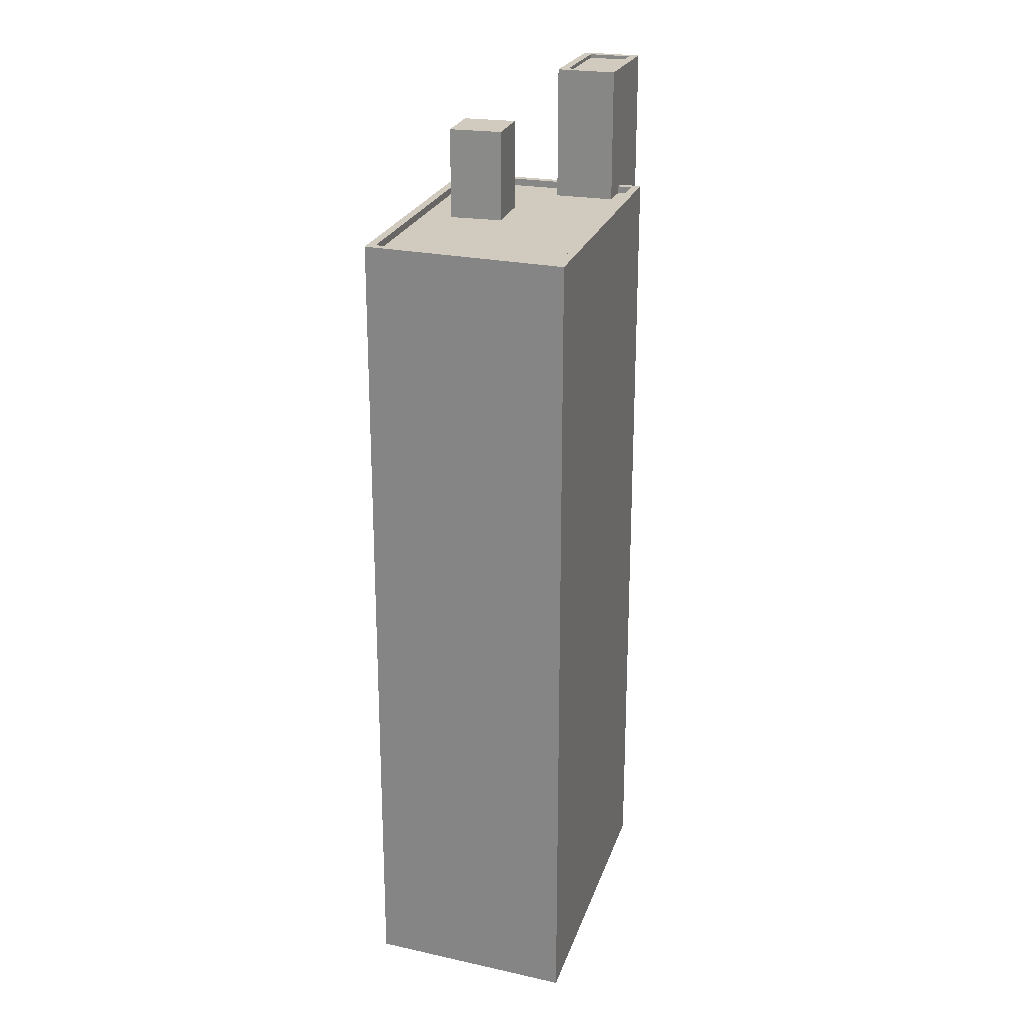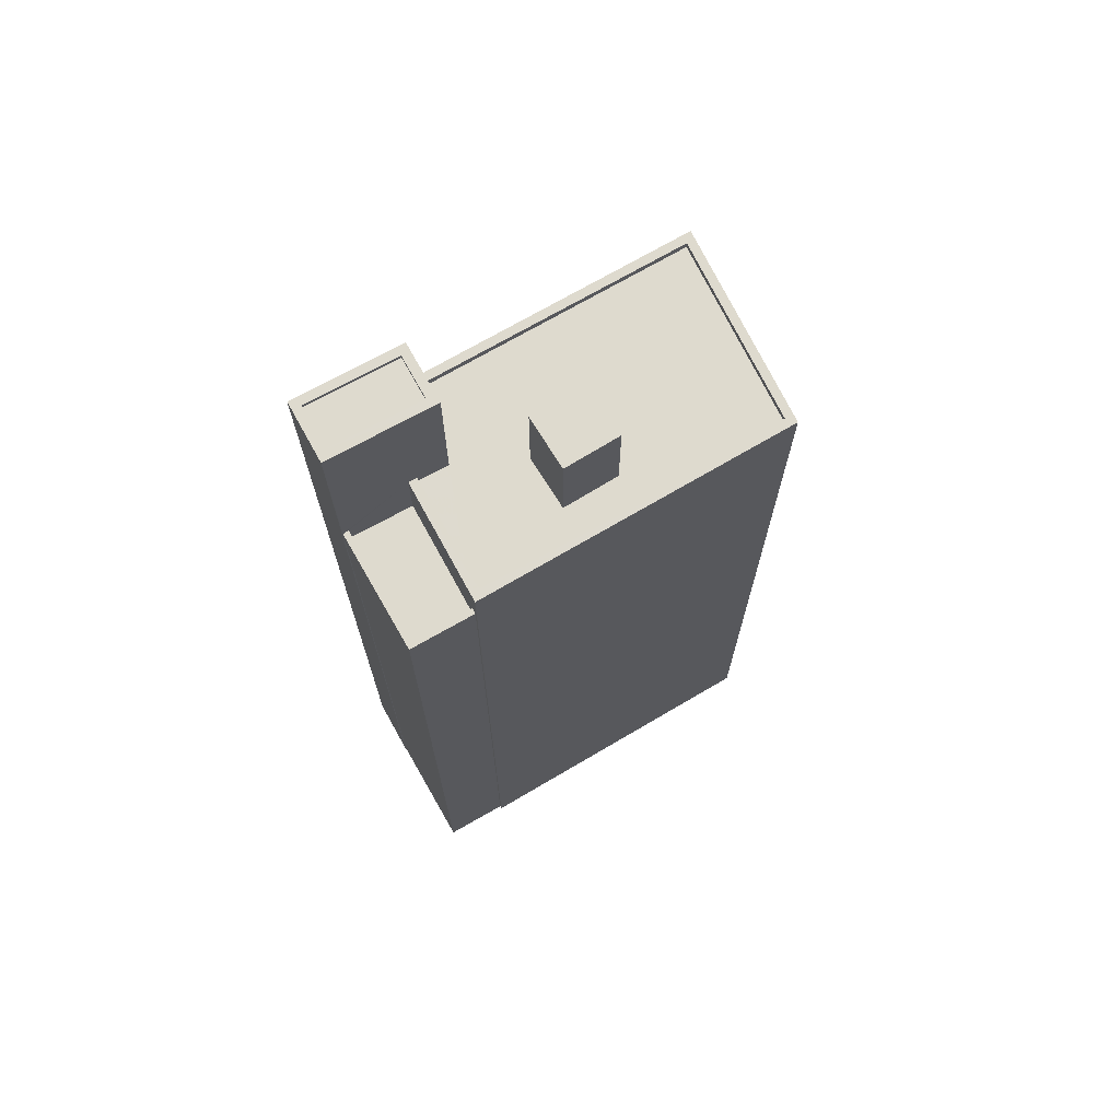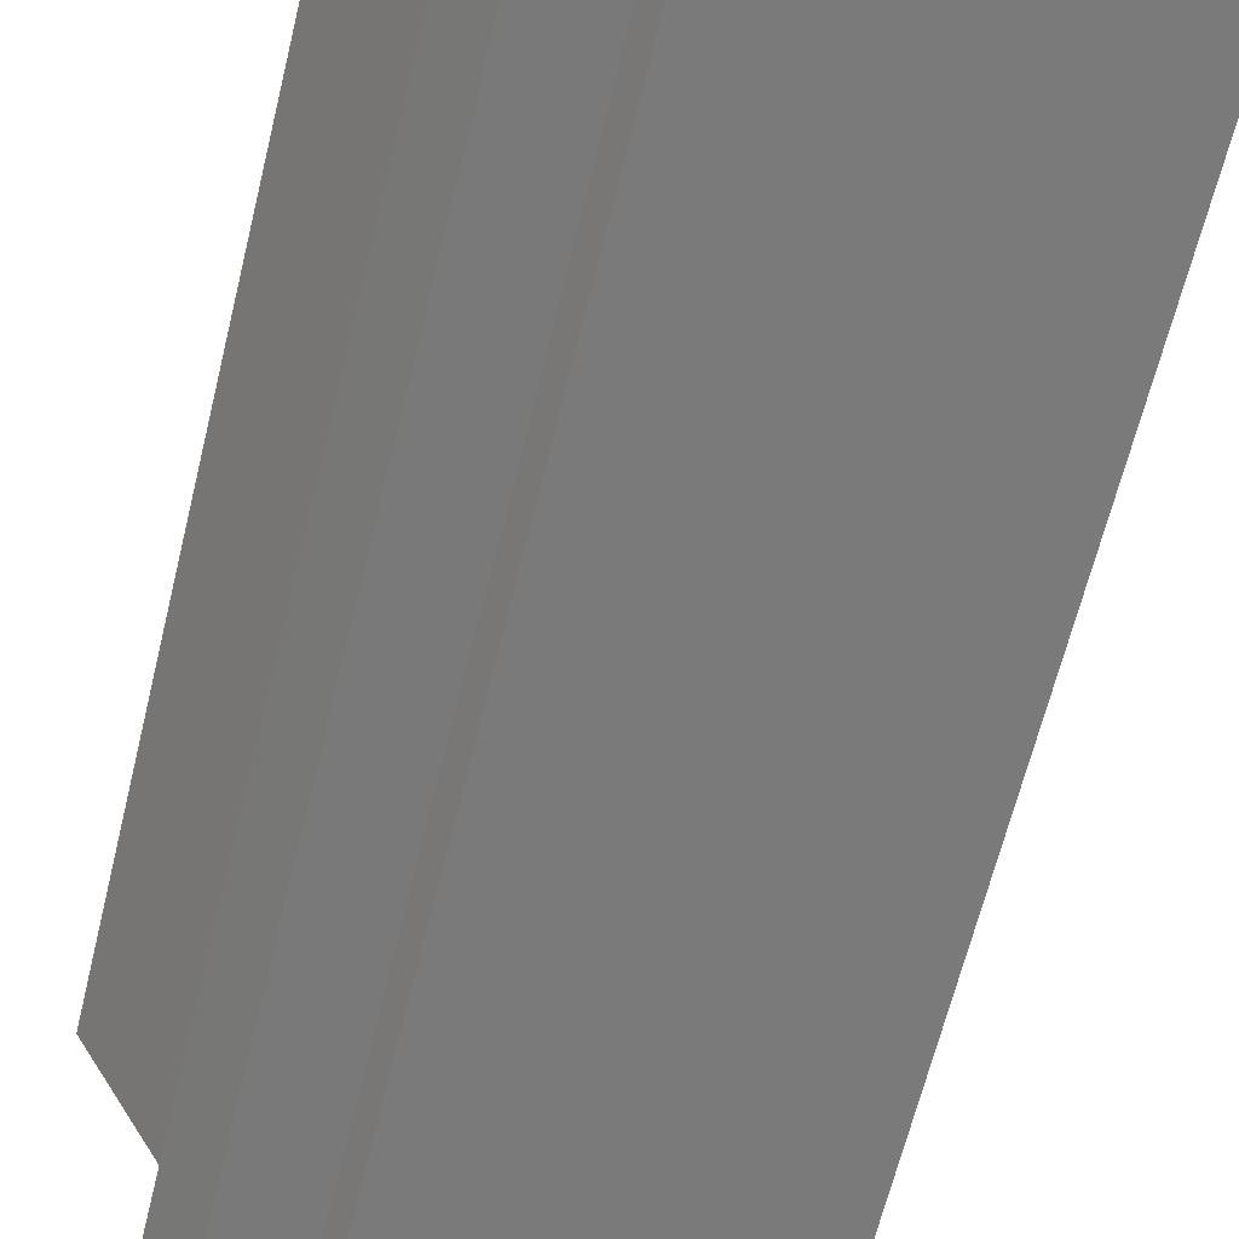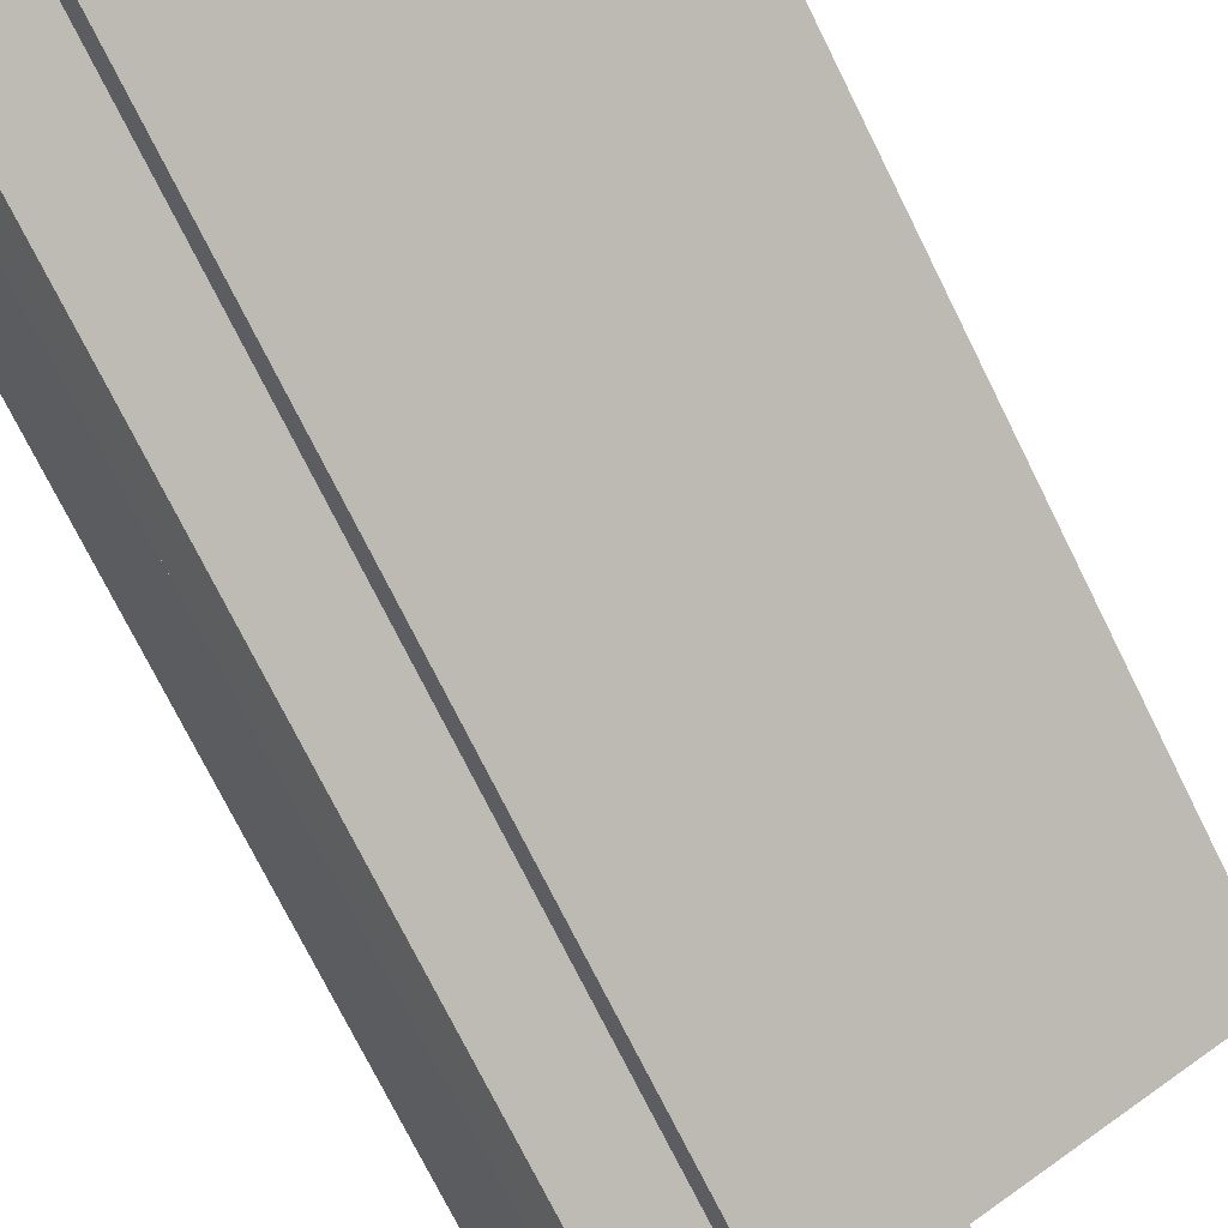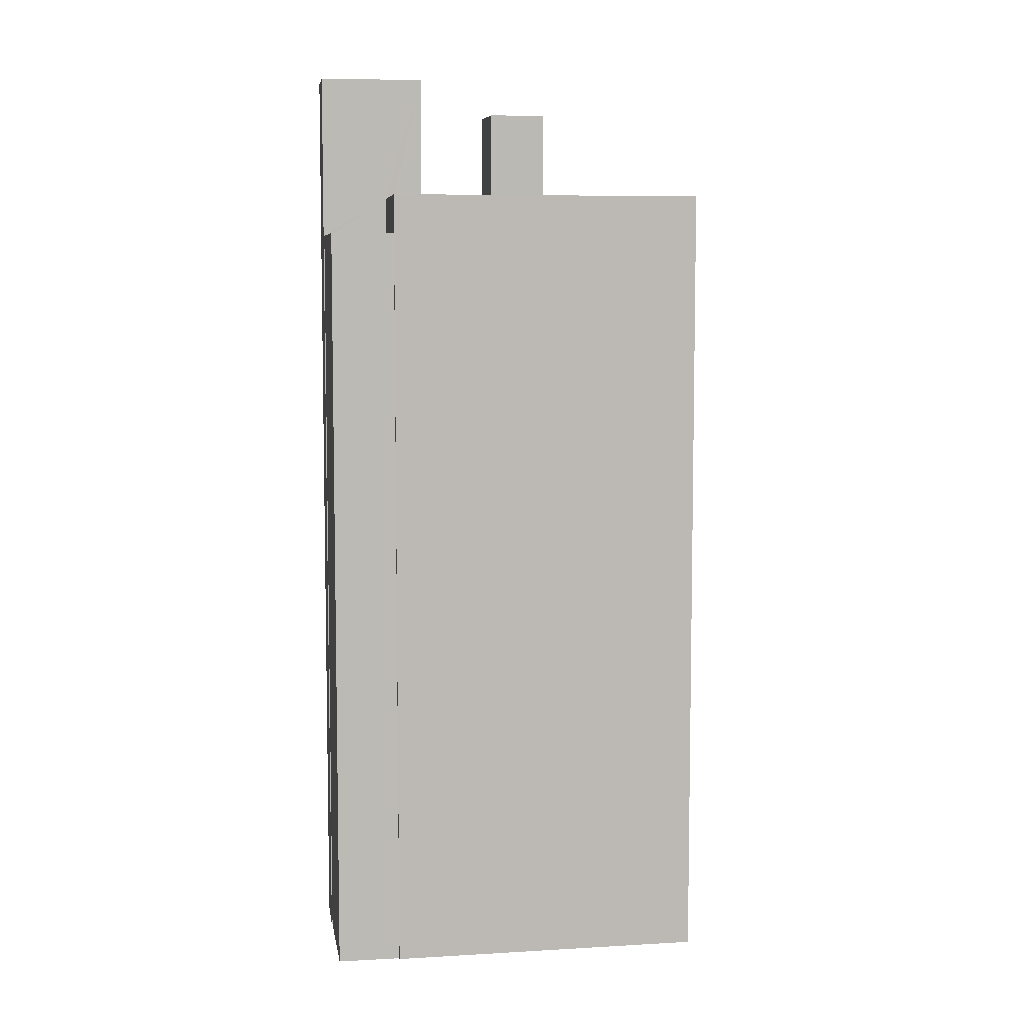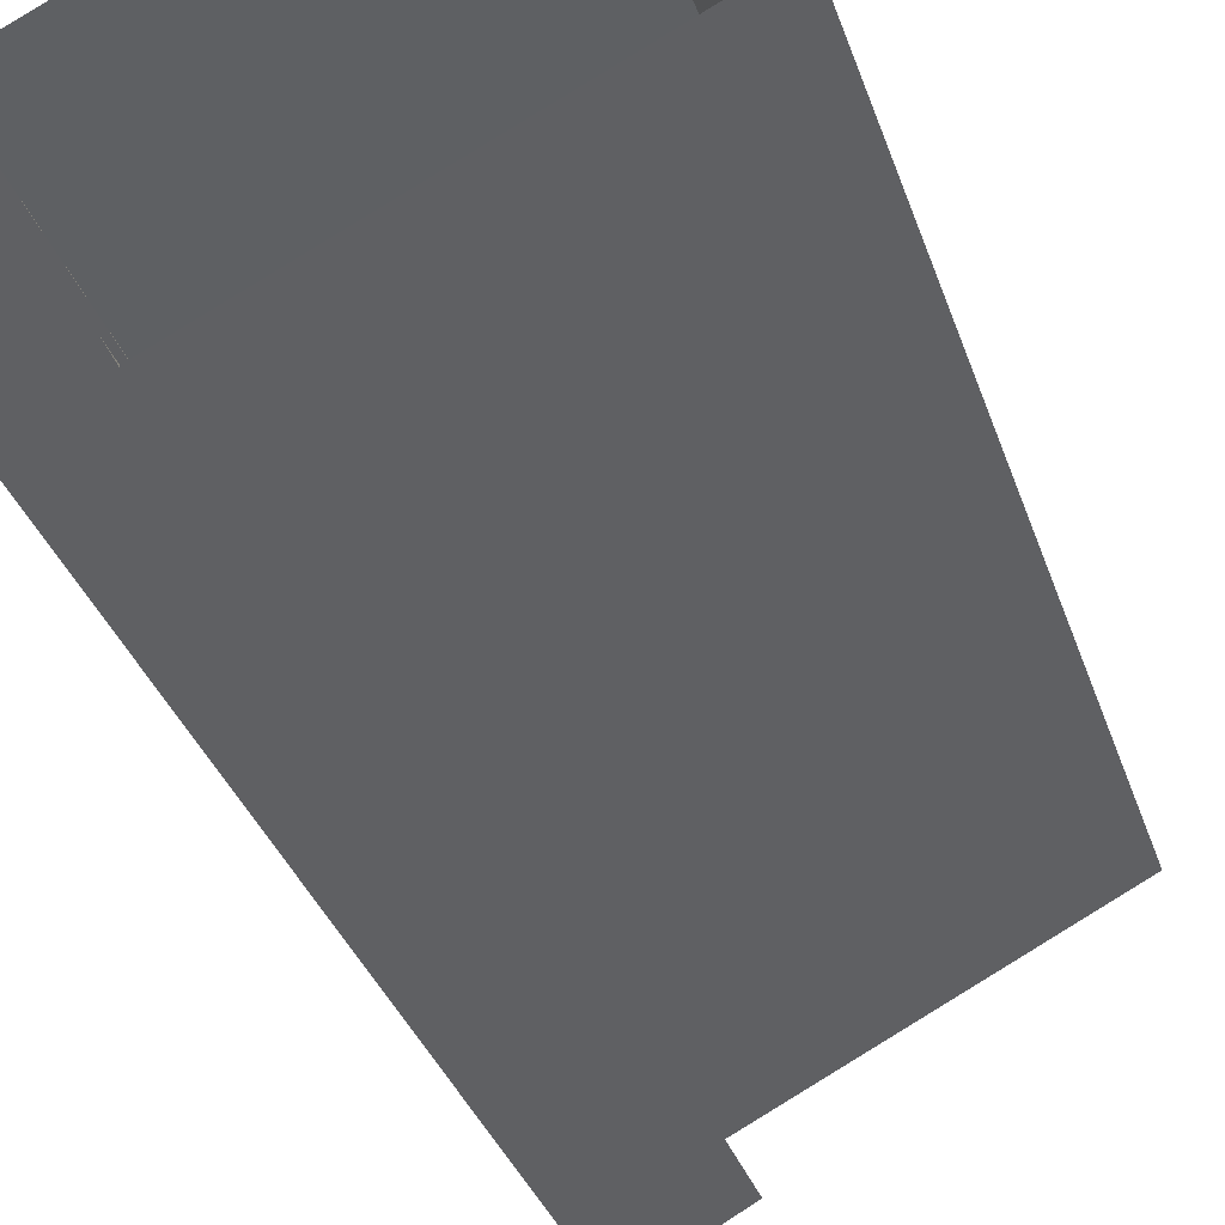
<metadata>
{"format":"obj","ext":"obj","renderer":"f3d","projection":"perspective","resolution":1024,"background":"white","views":[{"elev":23.3,"azim":-101.2,"up":"+Z"},{"elev":71.1,"azim":122.5,"up":"+Z"},{"elev":-63.5,"azim":166.4,"up":"+Y"},{"elev":-74.0,"azim":-153.6,"up":"+Y"},{"elev":6.9,"azim":143.3,"up":"+Z"},{"elev":-32.4,"azim":-163.5,"up":"+Y"}]}
</metadata>
<code>
v -5466 -3.66e+04 2.542
v -5477 -3.659e+04 2.544
v -5473 -3.659e+04 2.545
v -5463 -3.659e+04 2.543
v -5463 -3.659e+04 2.543
v -5466 -3.66e+04 2.542
v -5461 -3.659e+04 2.543
v -5463 -3.659e+04 2.542
v -5464 -3.66e+04 2.541
v -5463 -3.659e+04 2.542
v -5463 -3.659e+04 28.94
v -5461 -3.659e+04 28.94
v -5463 -3.659e+04 28.94
v -5465 -3.659e+04 28.94
v -5463 -3.659e+04 29.54
v -5463 -3.659e+04 29.54
v -5461 -3.659e+04 29.54
v -5463 -3.659e+04 29.54
v -5463 -3.659e+04 29.54
v -5461 -3.659e+04 29.54
v -5466 -3.66e+04 30.93
v -5466 -3.66e+04 30.93
v -5466 -3.66e+04 30.93
v -5477 -3.659e+04 30.93
v -5476 -3.659e+04 30.93
v -5473 -3.659e+04 30.93
v -5463 -3.659e+04 30.93
v -5463 -3.659e+04 30.93
v -5465 -3.659e+04 30.93
v -5465 -3.659e+04 30.93
v -5466 -3.66e+04 30.93
v -5473 -3.659e+04 30.93
v -5469 -3.659e+04 30.68
v -5473 -3.659e+04 30.68
v -5473 -3.659e+04 30.68
v -5463 -3.659e+04 30.68
v -5464 -3.659e+04 30.68
v -5467 -3.659e+04 30.68
v -5468 -3.659e+04 30.68
v -5465 -3.659e+04 30.68
v -5466 -3.659e+04 30.68
v -5466 -3.66e+04 30.68
v -5467 -3.66e+04 30.68
v -5476 -3.659e+04 30.68
v -5469 -3.659e+04 30.68
v -5466 -3.66e+04 30.68
v -5469 -3.659e+04 33.86
v -5468 -3.659e+04 33.86
v -5467 -3.659e+04 33.86
v -5469 -3.659e+04 33.86
v -5463 -3.66e+04 35.38
v -5463 -3.659e+04 35.38
v -5466 -3.659e+04 35.38
v -5466 -3.659e+04 35.38
v -5464 -3.66e+04 35.25
v -5463 -3.66e+04 35.25
v -5466 -3.659e+04 35.25
v -5467 -3.659e+04 35.25
v -5464 -3.66e+04 35.38
v -5464 -3.66e+04 35.38
v -5467 -3.66e+04 35.38
v -5467 -3.659e+04 35.38
f 1 2 3
f 3 4 5
f 1 6 2
f 7 8 5
f 1 8 9
f 10 9 8
f 5 1 3
f 5 8 1
f 11 12 13
f 14 11 13
f 15 16 17
f 18 17 19
f 19 17 20
f 17 16 20
f 21 22 23
f 24 22 25
f 24 25 26
f 27 28 29
f 26 28 27
f 28 30 29
f 21 23 31
f 25 32 26
f 25 22 21
f 32 28 26
f 33 34 35
f 36 34 33
f 37 36 38
f 36 33 38
f 37 38 39
f 40 37 41
f 42 43 44
f 45 33 35
f 45 35 44
f 46 43 42
f 43 39 45
f 43 41 39
f 39 41 37
f 43 45 44
f 47 48 49
f 47 50 48
f 51 52 53
f 54 51 53
f 55 56 57
f 58 55 57
f 51 59 52
f 59 60 52
f 53 61 62
f 54 53 62
f 62 61 60
f 62 60 59
f 13 12 17
f 18 13 17
f 15 17 12
f 11 15 12
f 16 7 20
f 16 8 7
f 5 20 7
f 5 19 20
f 18 29 14
f 29 18 27
f 27 19 4
f 14 13 18
f 4 19 5
f 18 19 27
f 24 3 2
f 24 26 3
f 3 27 4
f 3 26 27
f 22 2 6
f 22 24 2
f 1 22 6
f 1 23 22
f 21 42 44
f 25 21 44
f 34 32 35
f 35 25 44
f 35 32 25
f 28 34 36
f 28 32 34
f 36 37 28
f 37 40 30
f 28 37 30
f 46 42 21
f 31 46 21
f 38 49 48
f 39 38 48
f 45 39 48
f 50 45 48
f 33 45 50
f 47 33 50
f 49 33 47
f 49 38 33
f 10 8 16
f 10 16 52
f 52 29 53
f 30 41 53
f 41 30 40
f 15 11 14
f 29 15 14
f 29 30 53
f 16 15 29
f 52 16 29
f 10 60 9
f 10 52 60
f 1 9 23
f 9 60 23
f 46 31 43
f 43 31 61
f 23 60 61
f 31 23 61
f 61 53 41
f 43 61 41
f 62 58 57
f 54 62 57
f 51 57 56
f 51 54 57
f 51 56 55
f 59 51 55
f 59 55 58
f 62 59 58

</code>
